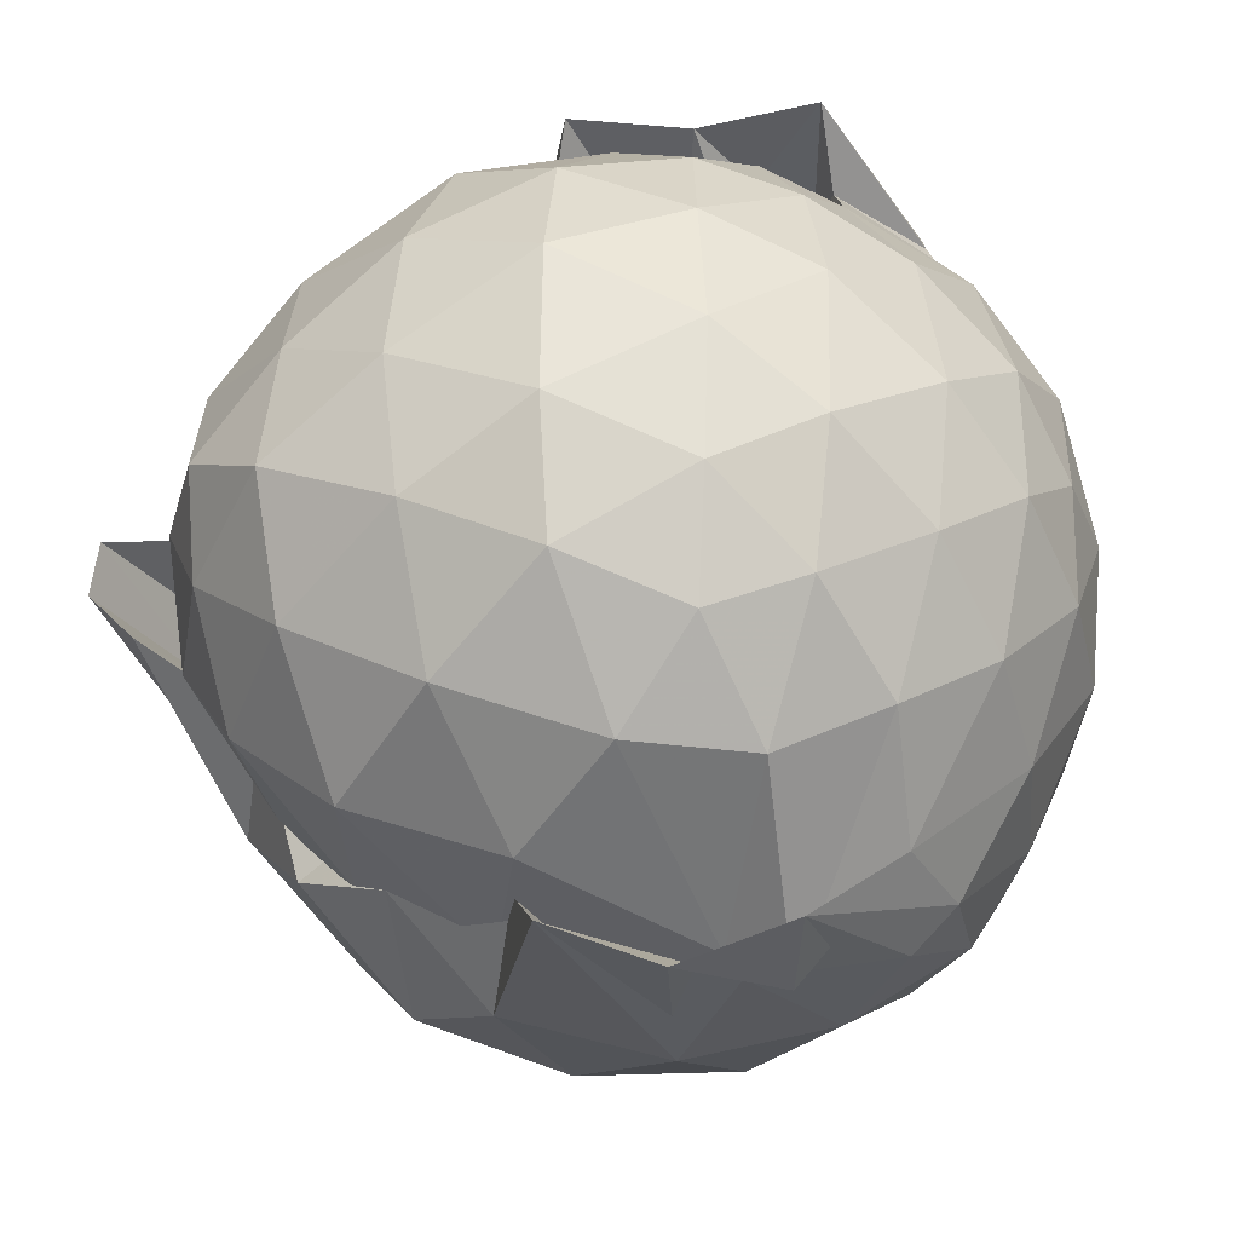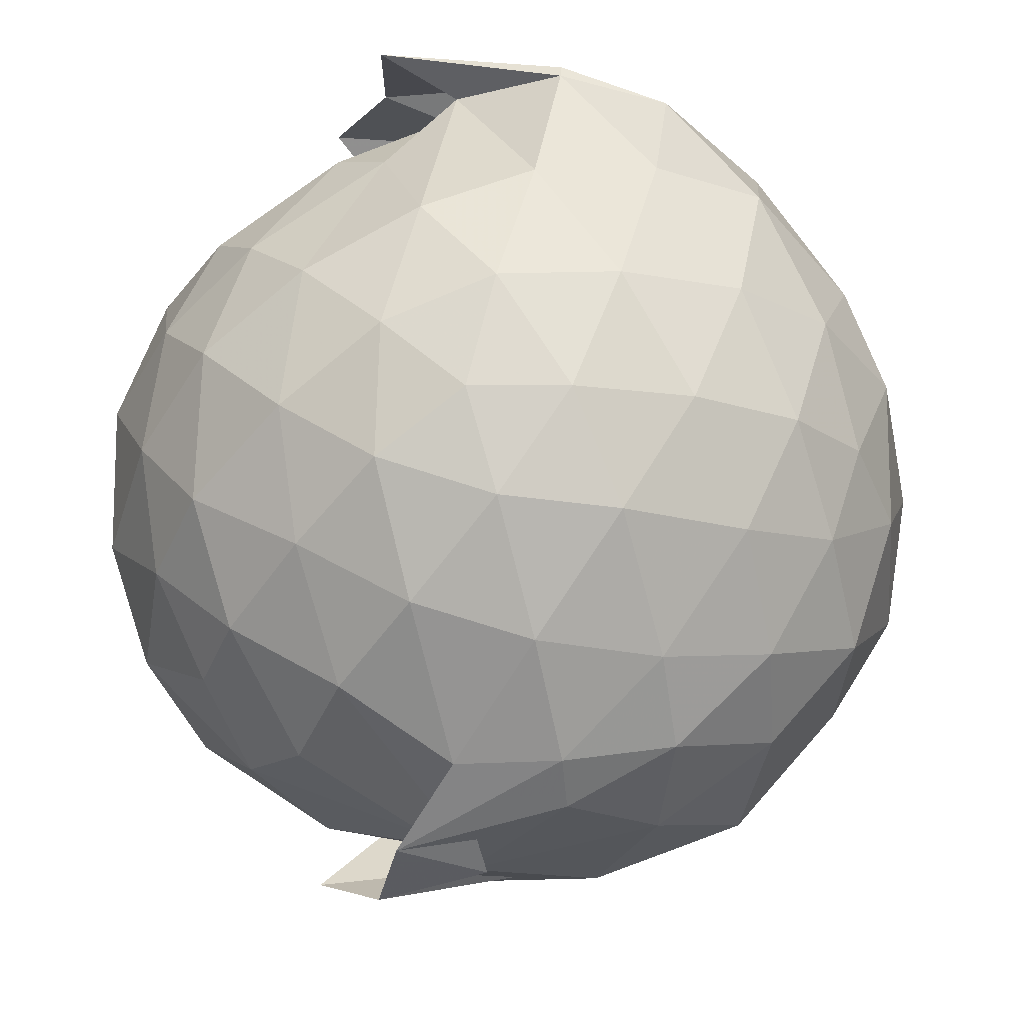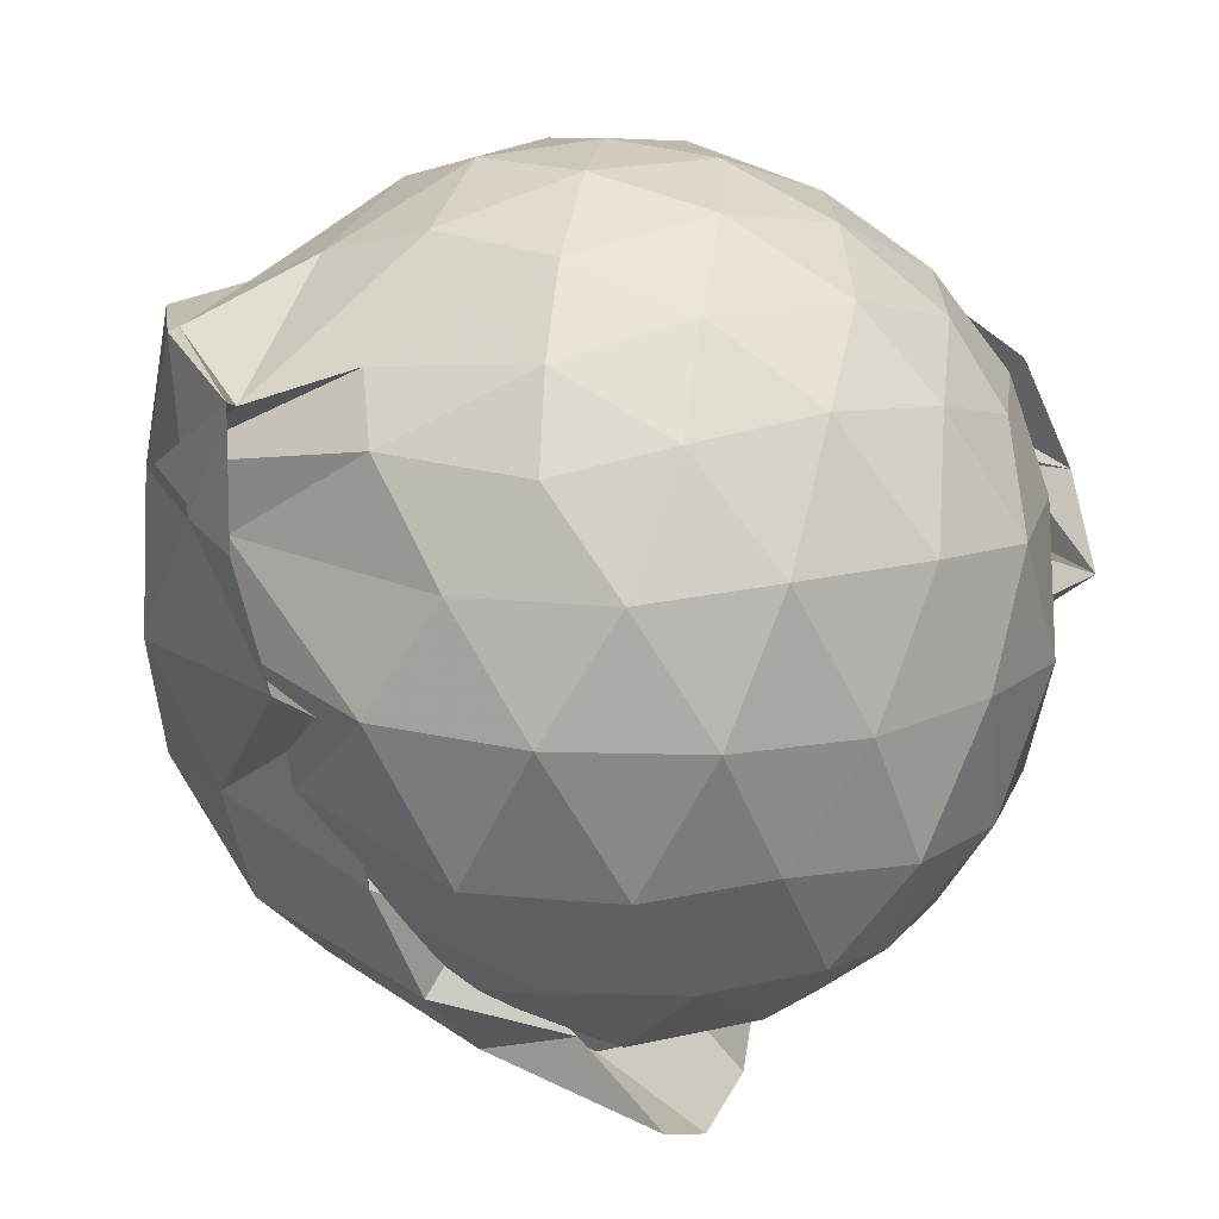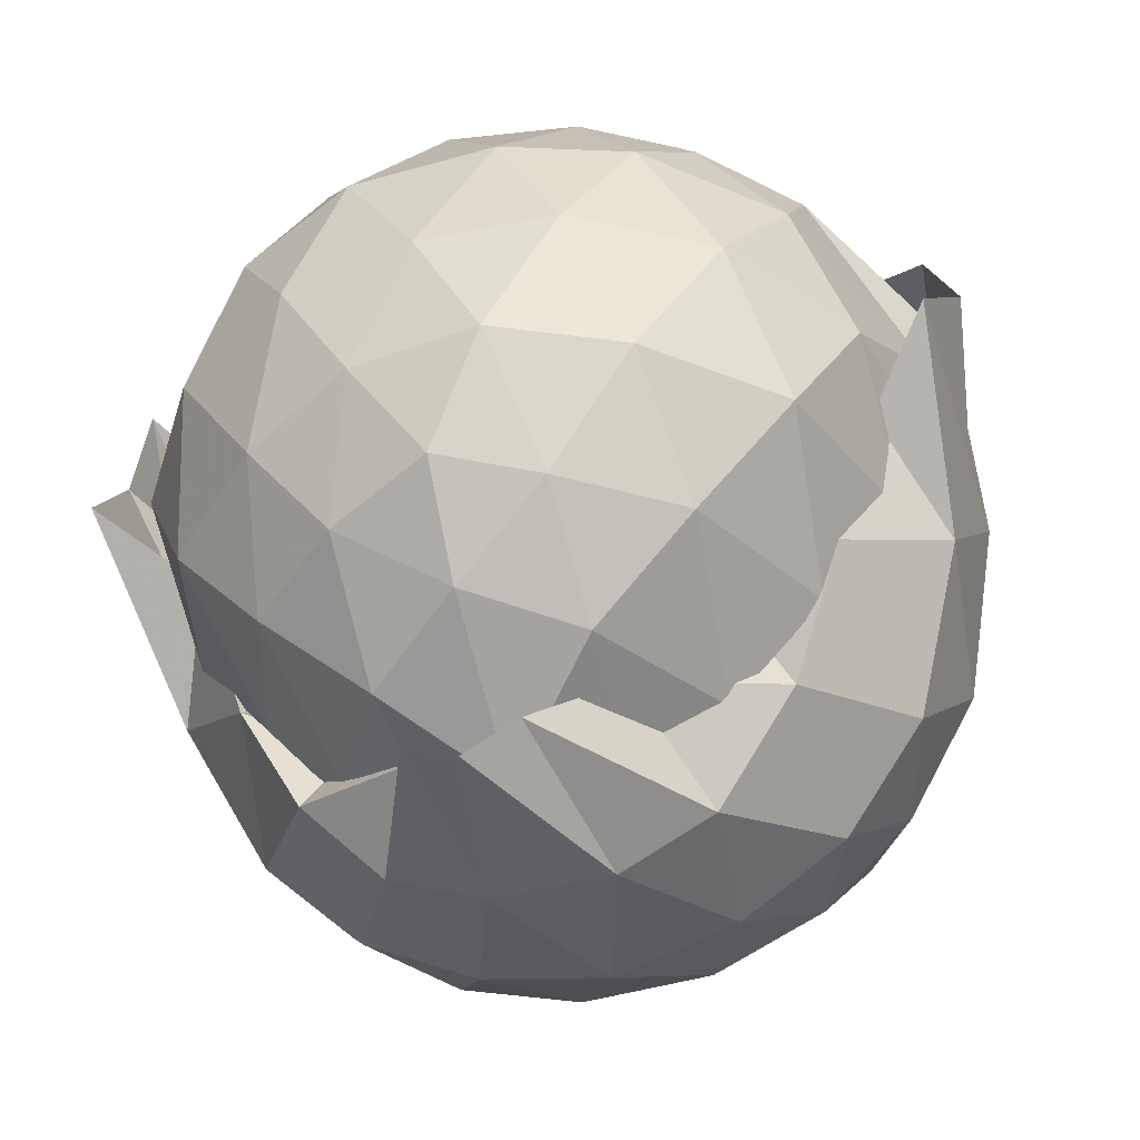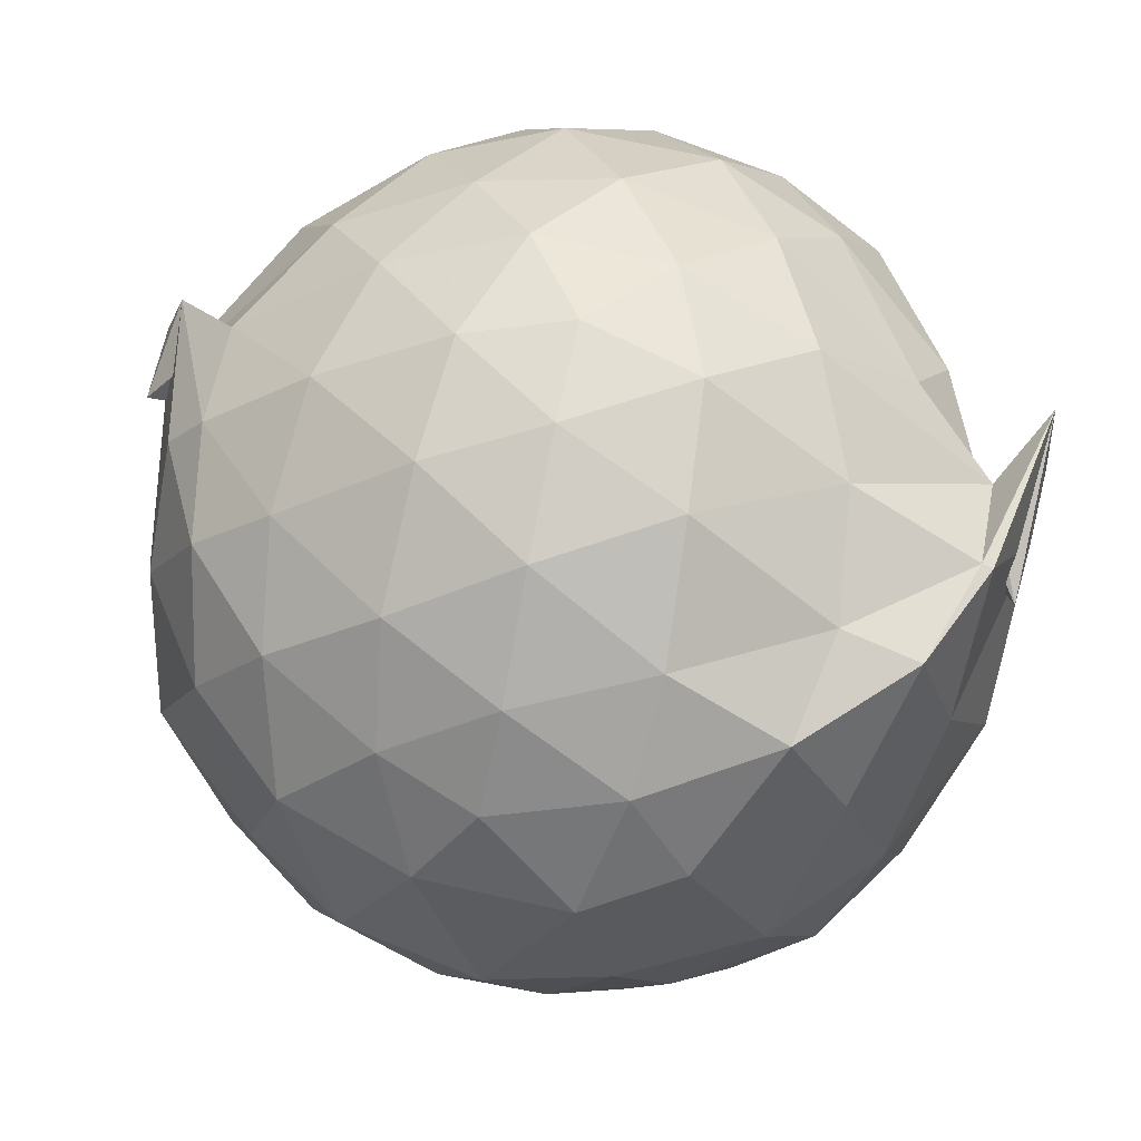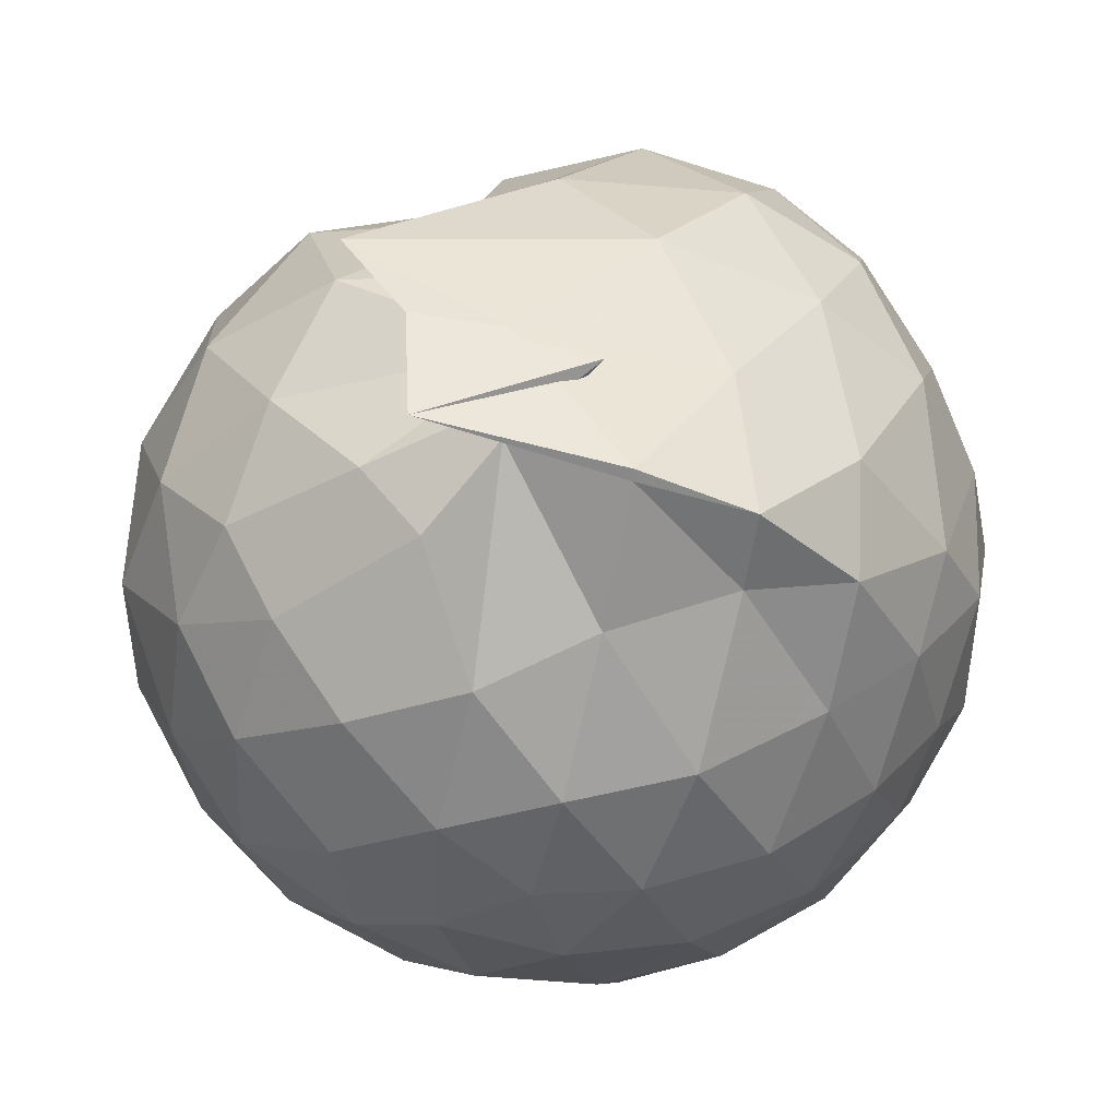
<metadata>
{"format":"obj","ext":"obj","renderer":"f3d","projection":"perspective","resolution":1024,"background":"white","views":[{"elev":-33.4,"azim":-63.7,"up":"+Y"},{"elev":-15.0,"azim":5.1,"up":"+Y"},{"elev":16.0,"azim":-121.1,"up":"+Z"},{"elev":-47.0,"azim":-71.6,"up":"+Z"},{"elev":60.8,"azim":102.2,"up":"+Z"},{"elev":44.9,"azim":2.7,"up":"+Y"}]}
</metadata>
<code>
v -2.189 -0.2217 1.203
v -2.657 -0.1771 -0.7554
v -1.344 -0.2407 0.6962
v -1.412 0.04457 0.7574
v -1.557 0.3297 0.8294
v -1.764 0.55 0.8752
v -2.005 0.6522 0.8694
v -2.434 0.7249 0.8182
v -2.068 0.7168 0.6297
v -2.547 0.4959 0.723
v -2.83 0.3025 0.7039
v -2.939 0.06887 0.7612
v -2.977 -0.2242 0.7953
v -2.939 -0.5095 0.7675
v -2.837 -0.7442 0.7041
v -2.61 -0.9248 0.729
v -2.2 -1.173 0.5917
v -2.392 -1.137 0.6991
v -2.009 -1.051 0.7521
v -1.767 -0.9286 0.7882
v -1.556 -0.7253 0.7812
v -1.412 -0.4613 0.7487
v -1.266 -0.03109 0.5051
v -1.36 0.1776 0.579
v -1.558 0.4548 0.6096
v -1.816 0.6298 0.562
v -2.256 0.7317 0.5633
v -2.461 0.7409 0.539
v -2.22 0.638 0.5115
v -2.753 0.4591 0.4928
v -2.999 0.2235 0.4981
v -3.104 -0.05359 0.5283
v -3.104 -0.385 0.524
v -3.016 -0.66 0.4989
v -2.76 -0.9167 0.5034
v -2.267 -1.105 0.4825
v -2.463 -1.217 0.4613
v -2.252 -1.156 0.5149
v -1.818 -1.063 0.5309
v -1.557 -0.886 0.5768
v -1.362 -0.6643 0.5437
v -1.267 -0.3658 0.5168
v -1.269 0.04905 0.1992
v -1.407 0.3431 0.2355
v -1.637 0.5522 0.2421
v -1.977 0.7156 0.2555
v -2.613 0.7364 0.3127
v -2.066 0.6759 0.3209
v -2.638 0.5731 0.2424
v -2.924 0.3707 0.2335
v -3.094 0.07987 0.2253
v -3.139 -0.2233 0.2191
v -3.096 -0.5224 0.2352
v -2.928 -0.8121 0.2158
v -2.62 -1.017 0.2297
v -2.048 -1.126 0.276
v -2.629 -1.158 0.2757
v -1.975 -1.146 0.2477
v -1.637 -1.024 0.2436
v -1.406 -0.7628 0.2292
v -1.265 -0.5335 0.1966
v -1.216 -0.2195 0.1659
v -1.361 0.1582 -0.01582
v -1.54 0.4414 -0.02911
v -1.793 0.597 -0.05646
v -2.188 0.6565 -0.009869
v -2.436 0.5336 0.1741
v -2.326 0.5626 0.01949
v -2.736 0.4328 -0.08425
v -2.96 0.1841 -0.08522
v -3.071 -0.07142 -0.04793
v -3.103 -0.363 -0.06421
v -2.977 -0.6355 -0.07814
v -2.741 -0.8937 -0.07959
v -2.288 -1.013 0.01356
v -2.467 -0.9979 0.145
v -2.222 -1.1 -0.02248
v -1.797 -1.036 -0.06821
v -1.54 -0.868 -0.0305
v -1.362 -0.6326 -0.003712
v -1.278 -0.3353 -0.01669
v -1.279 -0.09629 -0.009079
v -1.518 0.275 -0.2473
v -1.721 0.4186 -0.3044
v -2.018 0.5116 -0.3169
v -2.379 0.432 -0.1978
v -2.249 0.3821 -0.09556
v -2.381 0.3614 -0.2745
v -2.731 0.2343 -0.33
v -2.91 0.01283 -0.3207
v -3.004 -0.2245 -0.2843
v -2.909 -0.4358 -0.3176
v -2.739 -0.6811 -0.3247
v -2.363 -0.8392 -0.2576
v -2.198 -0.8526 -0.06012
v -2.422 -0.8931 -0.1553
v -2.023 -0.9563 -0.3142
v -1.722 -0.8595 -0.3049
v -1.519 -0.7206 -0.2481
v -1.432 -0.4917 -0.2989
v -1.397 -0.2182 -0.3053
v -1.435 0.04886 -0.2922
v -1.485 -0.2224 0.8913
v -1.602 0.07028 0.9409
v -1.787 0.3775 0.9101
v -2.006 0.6273 0.8776
v -2.259 0.6263 0.7679
v -2.417 0.4395 0.8513
v -2.718 0.2243 0.8852
v -2.805 -0.05223 0.9625
v -2.819 -0.3897 0.9592
v -2.742 -0.667 0.889
v -2.491 -0.8112 0.9335
v -2.25 -0.9706 0.8529
v -2.012 -0.967 0.8551
v -1.788 -0.7575 0.9293
v -1.6 -0.4855 0.9537
v -1.707 -0.2191 1.076
v -1.861 0.05864 1.108
v -2.056 0.3447 1.004
v -2.305 0.238 1.074
v -2.569 0.1058 1.049
v -2.605 -0.2241 1.109
v -2.569 -0.5224 1.061
v -2.318 -0.6607 1.081
v -2.056 -0.738 1.034
v -1.862 -0.4741 1.112
v -1.963 -0.2201 1.179
v -2.126 0.03712 1.176
v -2.376 -0.06293 1.173
v -2.385 -0.3649 1.176
v -2.124 -0.4541 1.174
v -1.645 0.191 -0.4465
v -1.928 0.3095 -0.5098
v -2.34 0.2939 -0.4733
v -2.327 0.1843 -0.3393
v -2.3 0.1816 -0.4914
v -2.648 0.01254 -0.5256
v -2.807 -0.2132 -0.4569
v -2.656 -0.4421 -0.5023
v -2.33 -0.6242 -0.4608
v -2.333 -0.6754 -0.2493
v -2.313 -0.758 -0.4244
v -1.919 -0.7544 -0.5006
v -1.643 -0.6367 -0.4417
v -1.592 -0.3698 -0.5075
v -1.593 -0.07144 -0.5076
v -1.869 0.0637 -0.6213
v -2.259 0.1269 -0.6511
v -2.475 0.01669 -0.5666
v -2.038 -0.03263 -0.666
v -2.428 -0.2001 -0.64
v -2.105 -0.3669 -0.6074
v -2.453 -0.4502 -0.4512
v -2.209 -0.5576 -0.6206
v -1.866 -0.5044 -0.6149
v -1.835 -0.2157 -0.6621
v -2.225 -0.08037 -0.7292
v -2.678 -0.06598 -0.7222
v -2.253 -0.1587 -0.7248
v -2.624 -0.2886 -0.6577
v -2.201 -0.344 -0.7186
f 3 23 4
f 4 23 24
f 4 24 5
f 5 24 25
f 5 25 6
f 6 25 26
f 6 26 7
f 7 26 27
f 7 27 8
f 8 27 28
f 8 28 9
f 9 28 29
f 9 29 10
f 10 29 30
f 10 30 11
f 11 30 31
f 11 31 12
f 12 31 32
f 12 32 13
f 13 32 33
f 13 33 14
f 14 33 34
f 14 34 15
f 15 34 35
f 15 35 16
f 16 35 36
f 16 36 17
f 17 36 37
f 17 37 18
f 18 37 38
f 18 38 19
f 19 38 39
f 19 39 20
f 20 39 40
f 20 40 21
f 21 40 41
f 21 41 22
f 22 41 42
f 22 42 3
f 3 42 23
f 23 43 24
f 24 43 44
f 24 44 25
f 25 44 45
f 25 45 26
f 26 45 46
f 26 46 27
f 27 46 47
f 27 47 28
f 28 47 48
f 28 48 29
f 29 48 49
f 29 49 30
f 30 49 50
f 30 50 31
f 31 50 51
f 31 51 32
f 32 51 52
f 32 52 33
f 33 52 53
f 33 53 34
f 34 53 54
f 34 54 35
f 35 54 55
f 35 55 36
f 36 55 56
f 36 56 37
f 37 56 57
f 37 57 38
f 38 57 58
f 38 58 39
f 39 58 59
f 39 59 40
f 40 59 60
f 40 60 41
f 41 60 61
f 41 61 42
f 42 61 62
f 42 62 23
f 23 62 43
f 43 63 44
f 44 63 64
f 44 64 45
f 45 64 65
f 45 65 46
f 46 65 66
f 46 66 47
f 47 66 67
f 47 67 48
f 48 67 68
f 48 68 49
f 49 68 69
f 49 69 50
f 50 69 70
f 50 70 51
f 51 70 71
f 51 71 52
f 52 71 72
f 52 72 53
f 53 72 73
f 53 73 54
f 54 73 74
f 54 74 55
f 55 74 75
f 55 75 56
f 56 75 76
f 56 76 57
f 57 76 77
f 57 77 58
f 58 77 78
f 58 78 59
f 59 78 79
f 59 79 60
f 60 79 80
f 60 80 61
f 61 80 81
f 61 81 62
f 62 81 82
f 62 82 43
f 43 82 63
f 63 83 64
f 64 83 84
f 64 84 65
f 65 84 85
f 65 85 66
f 66 85 86
f 66 86 67
f 67 86 87
f 67 87 68
f 68 87 88
f 68 88 69
f 69 88 89
f 69 89 70
f 70 89 90
f 70 90 71
f 71 90 91
f 71 91 72
f 72 91 92
f 72 92 73
f 73 92 93
f 73 93 74
f 74 93 94
f 74 94 75
f 75 94 95
f 75 95 76
f 76 95 96
f 76 96 77
f 77 96 97
f 77 97 78
f 78 97 98
f 78 98 79
f 79 98 99
f 79 99 80
f 80 99 100
f 80 100 81
f 81 100 101
f 81 101 82
f 82 101 102
f 82 102 63
f 63 102 83
f 103 104 118
f 104 119 118
f 104 105 119
f 105 120 119
f 105 106 120
f 106 107 120
f 107 121 120
f 107 108 121
f 108 122 121
f 108 109 122
f 109 110 122
f 110 123 122
f 110 111 123
f 111 124 123
f 111 112 124
f 112 113 124
f 113 125 124
f 113 114 125
f 114 126 125
f 114 115 126
f 115 116 126
f 116 127 126
f 116 117 127
f 117 118 127
f 117 103 118
f 118 119 128
f 119 129 128
f 119 120 129
f 120 121 129
f 121 130 129
f 121 122 130
f 122 123 130
f 123 131 130
f 123 124 131
f 124 125 131
f 125 132 131
f 125 126 132
f 126 127 132
f 127 128 132
f 127 118 128
f 133 148 134
f 134 148 149
f 134 149 135
f 135 149 150
f 135 150 136
f 136 150 137
f 137 150 151
f 137 151 138
f 138 151 152
f 138 152 139
f 139 152 140
f 140 152 153
f 140 153 141
f 141 153 154
f 141 154 142
f 142 154 143
f 143 154 155
f 143 155 144
f 144 155 156
f 144 156 145
f 145 156 146
f 146 156 157
f 146 157 147
f 147 157 148
f 147 148 133
f 148 158 149
f 149 158 159
f 149 159 150
f 150 159 151
f 151 159 160
f 151 160 152
f 152 160 153
f 153 160 161
f 153 161 154
f 154 161 155
f 155 161 162
f 155 162 156
f 156 162 157
f 157 162 158
f 157 158 148
f 3 4 103
f 103 4 104
f 4 5 104
f 104 5 105
f 5 6 105
f 105 6 106
f 6 7 106
f 7 8 106
f 106 8 107
f 8 9 107
f 107 9 108
f 9 10 108
f 108 10 109
f 10 11 109
f 11 12 109
f 109 12 110
f 12 13 110
f 110 13 111
f 13 14 111
f 111 14 112
f 14 15 112
f 15 16 112
f 112 16 113
f 16 17 113
f 113 17 114
f 17 18 114
f 114 18 115
f 18 19 115
f 19 20 115
f 115 20 116
f 20 21 116
f 116 21 117
f 21 22 117
f 117 22 103
f 22 3 103
f 83 133 84
f 84 133 134
f 84 134 85
f 85 134 135
f 85 135 86
f 86 135 136
f 86 136 87
f 87 136 88
f 88 136 137
f 88 137 89
f 89 137 138
f 89 138 90
f 90 138 139
f 90 139 91
f 91 139 92
f 92 139 140
f 92 140 93
f 93 140 141
f 93 141 94
f 94 141 142
f 94 142 95
f 95 142 96
f 96 142 143
f 96 143 97
f 97 143 144
f 97 144 98
f 98 144 145
f 98 145 99
f 99 145 100
f 100 145 146
f 100 146 101
f 101 146 147
f 101 147 102
f 102 147 133
f 102 133 83
f 128 129 1
f 129 130 1
f 130 131 1
f 131 132 1
f 132 128 1
f 159 158 2
f 160 159 2
f 161 160 2
f 162 161 2
f 158 162 2

</code>
